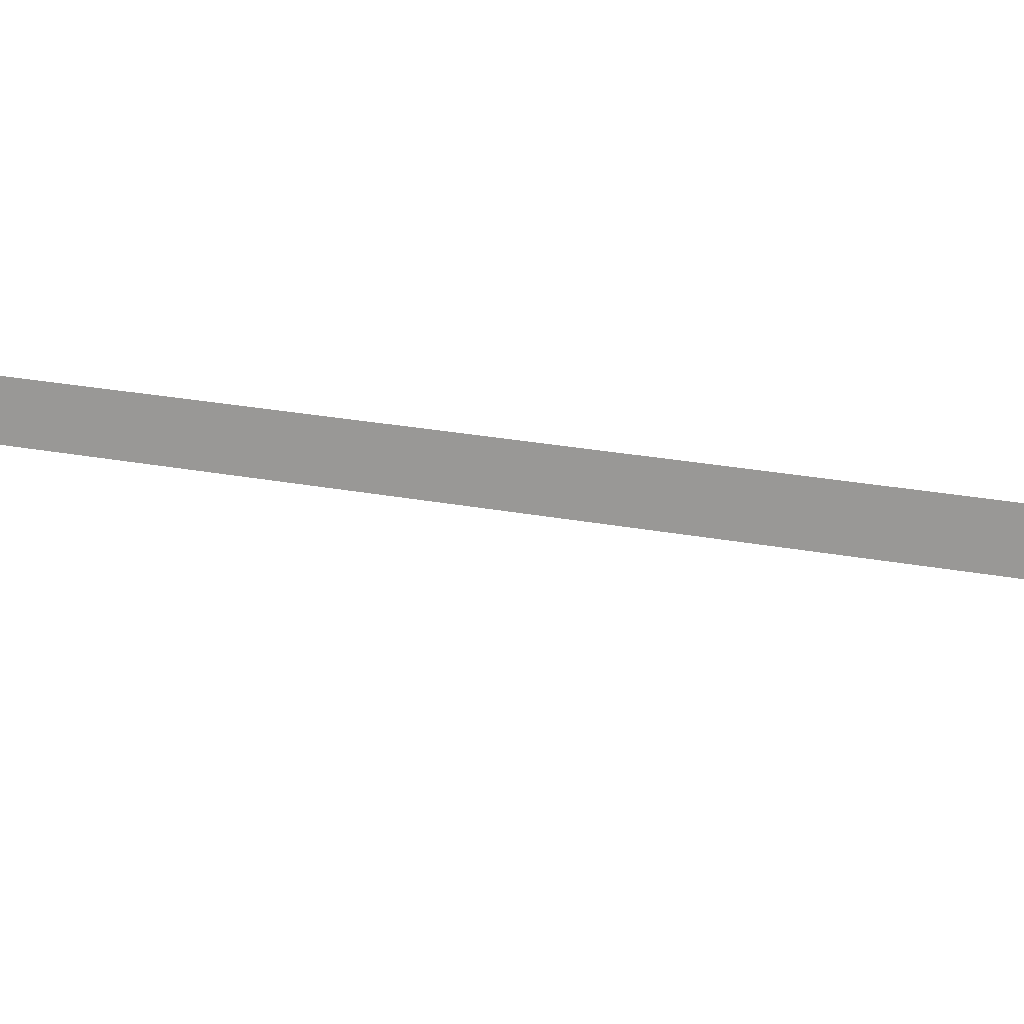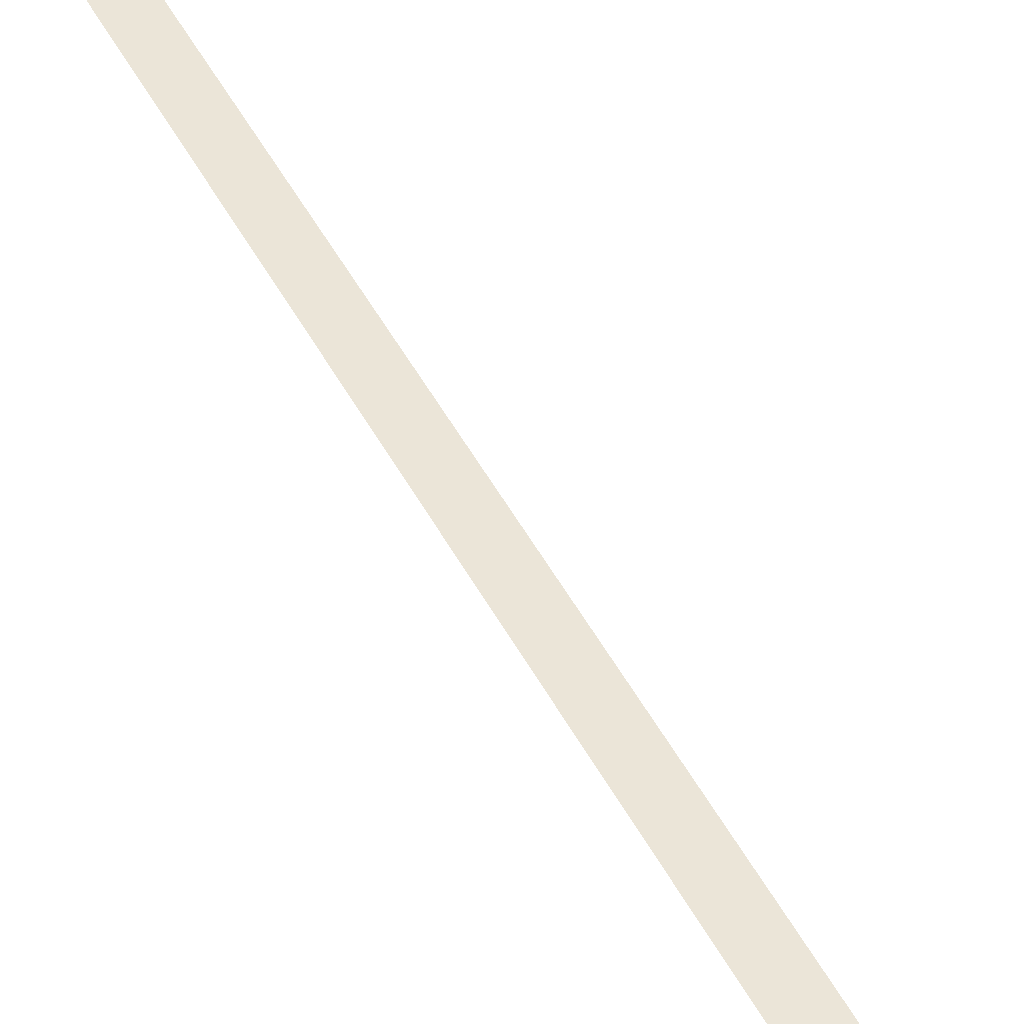
<metadata>
{"format":"obj","ext":"obj","renderer":"f3d","projection":"perspective","resolution":1024,"background":"white","views":[{"elev":-68.6,"azim":83.9,"up":"+Z"},{"elev":45.7,"azim":156.0,"up":"+Z"}]}
</metadata>
<code>
o #ID1237
v -0.02866 0.5672 -0.06607
v -0.02031 0.5528 -0.06607
v 0.008185 -0.5272 -0.06607
v 0.008185 -0.5272 -0.06607
v -0.02031 0.5528 -0.06607
v -0.02866 0.5672 -0.06607
f 1 2 3
f 4 5 6

</code>
